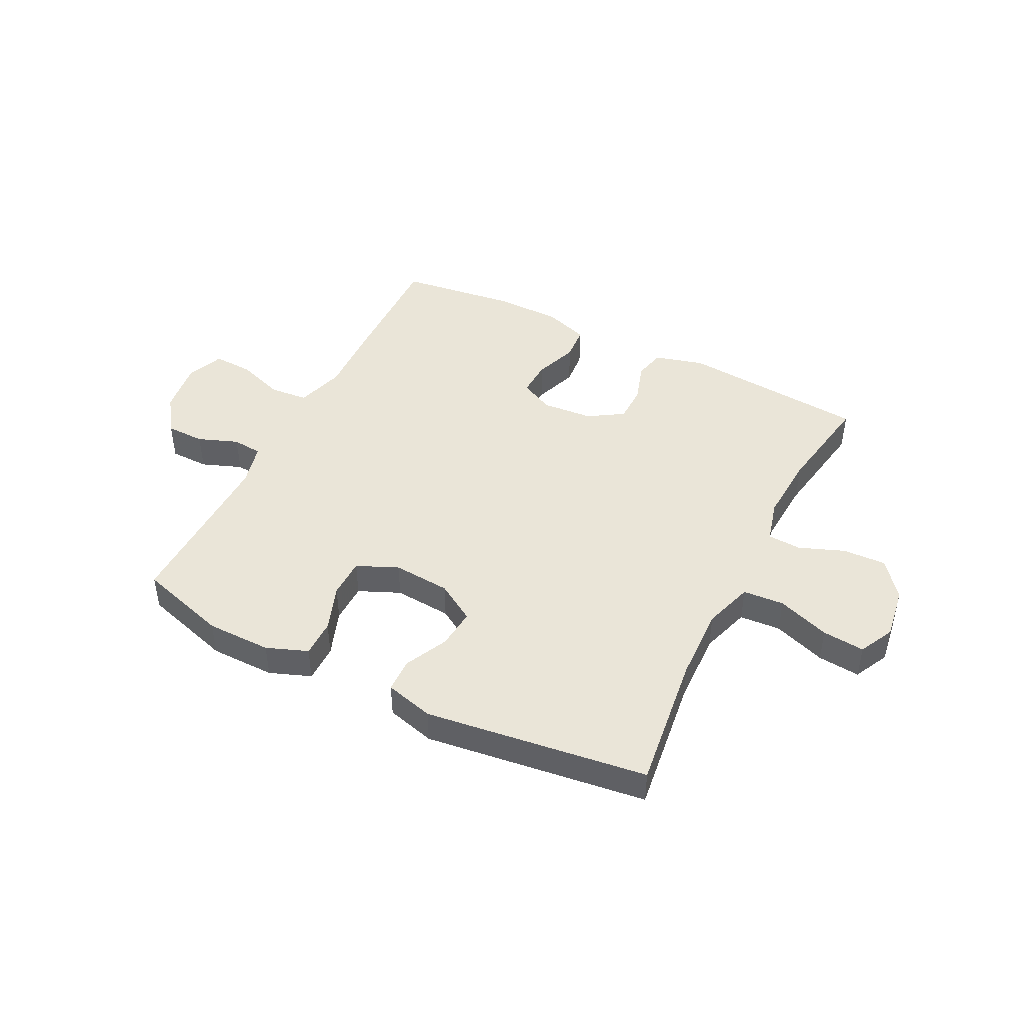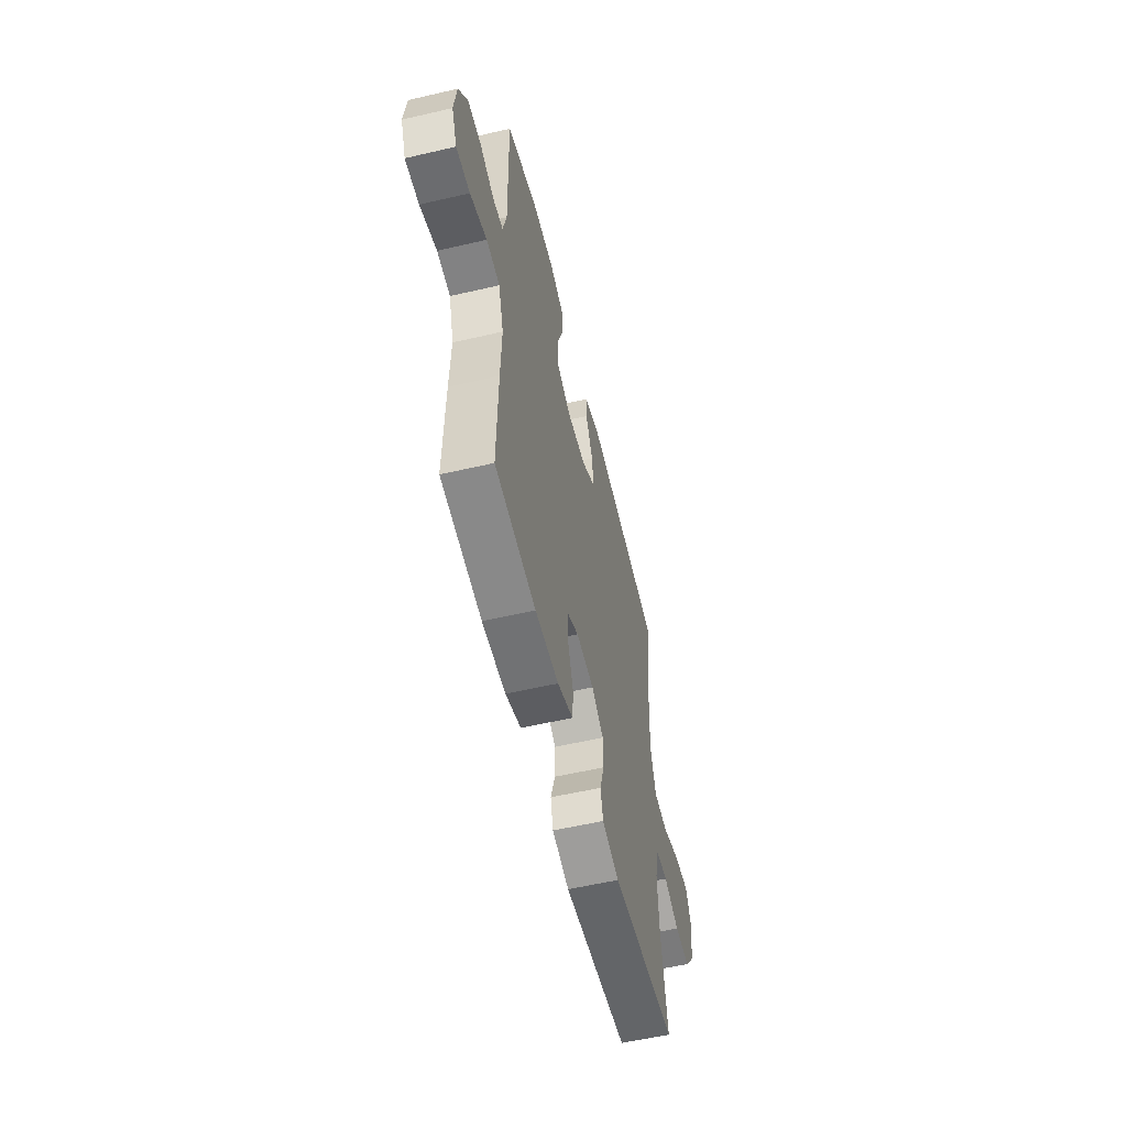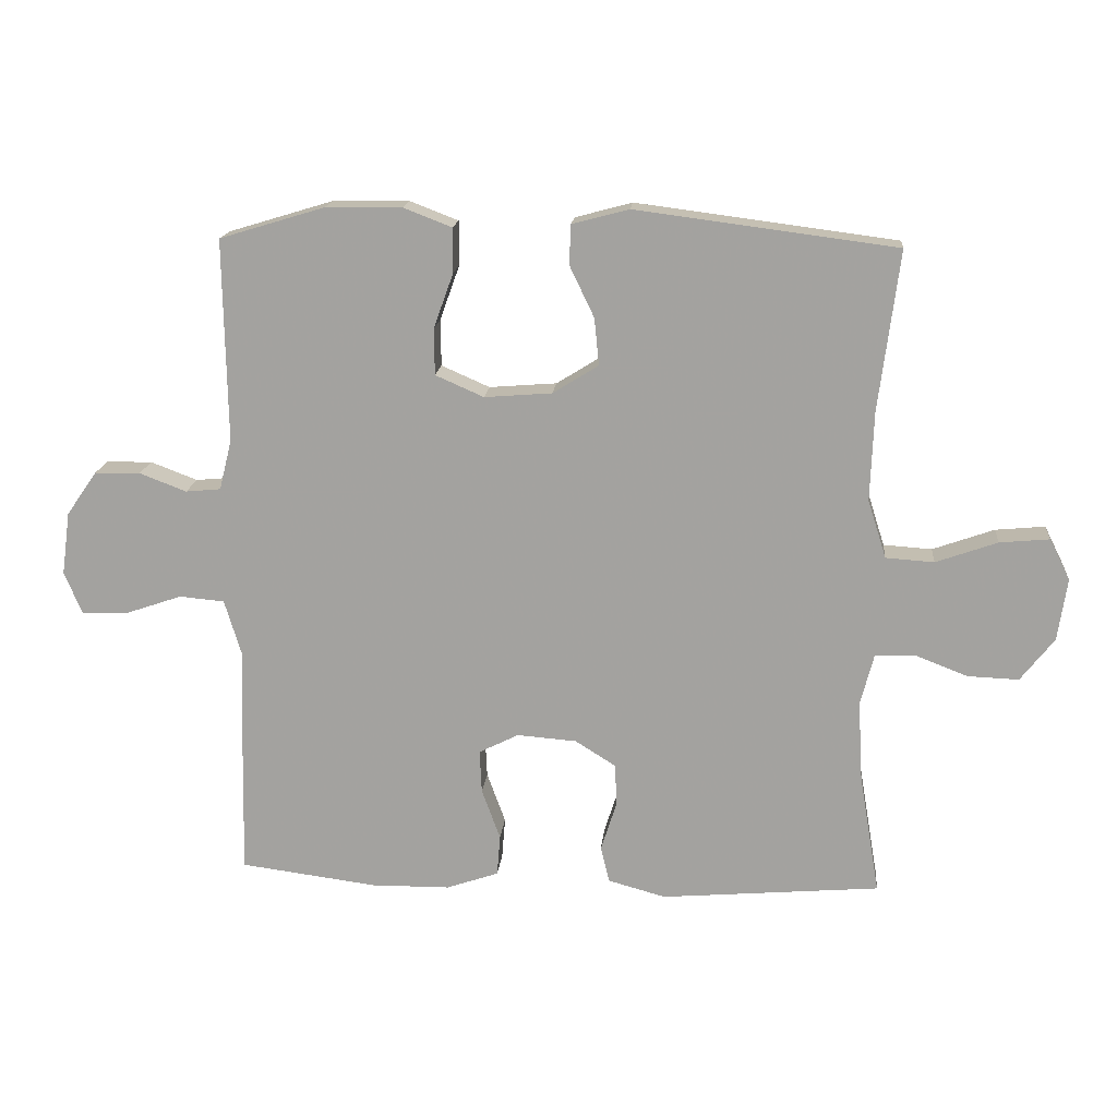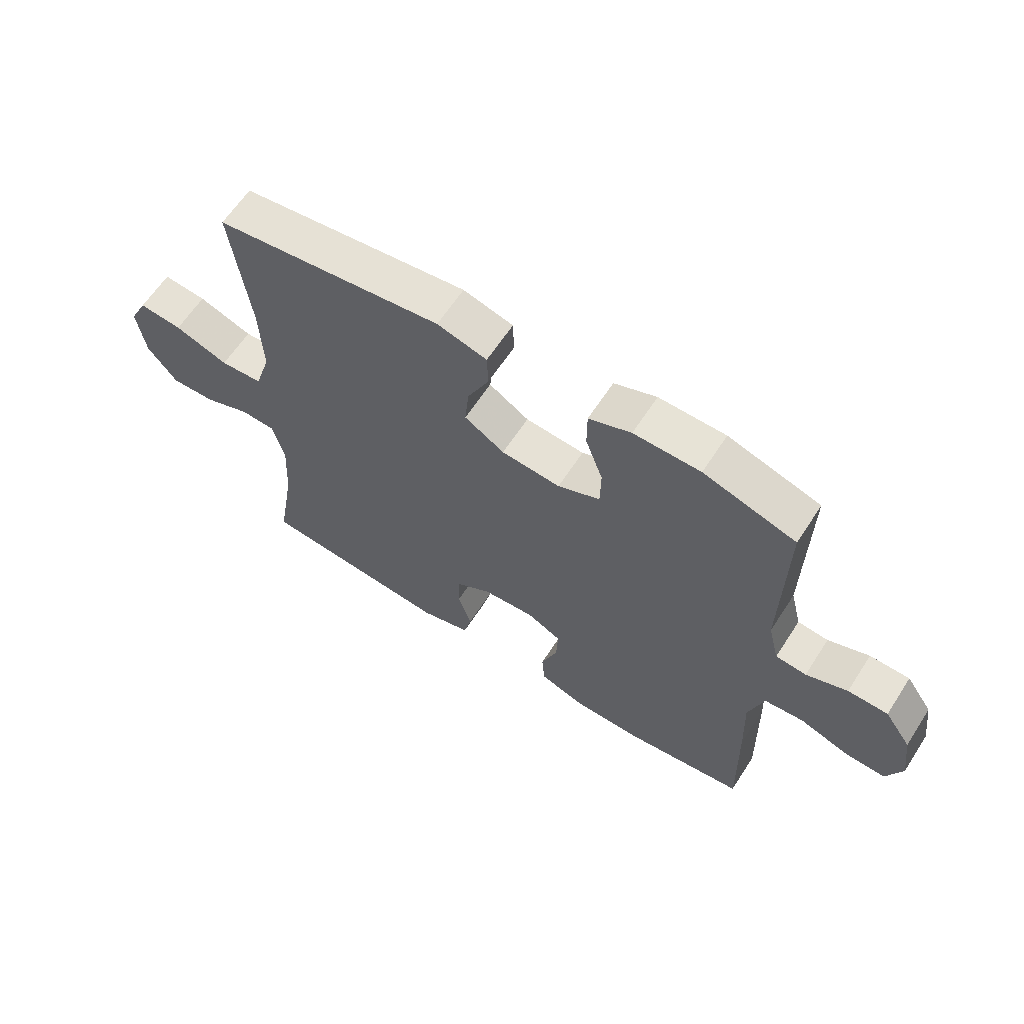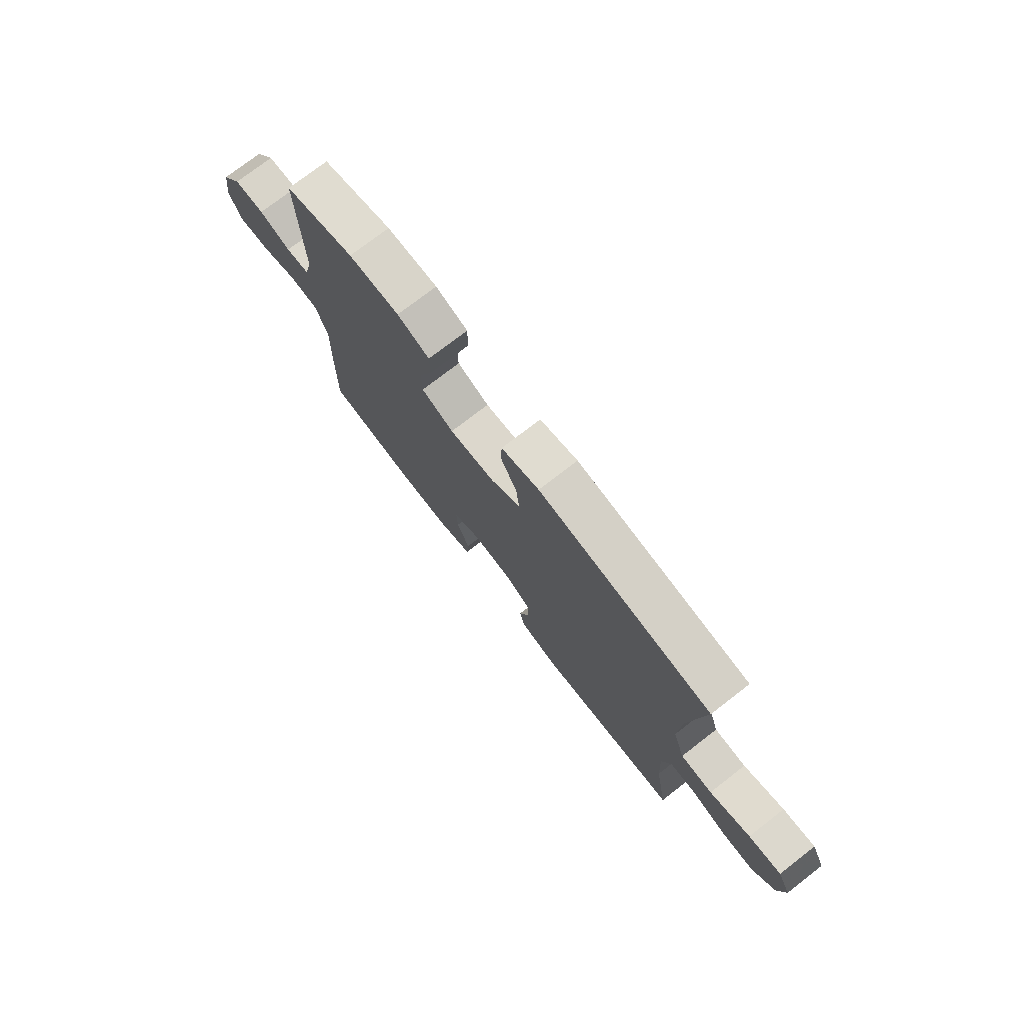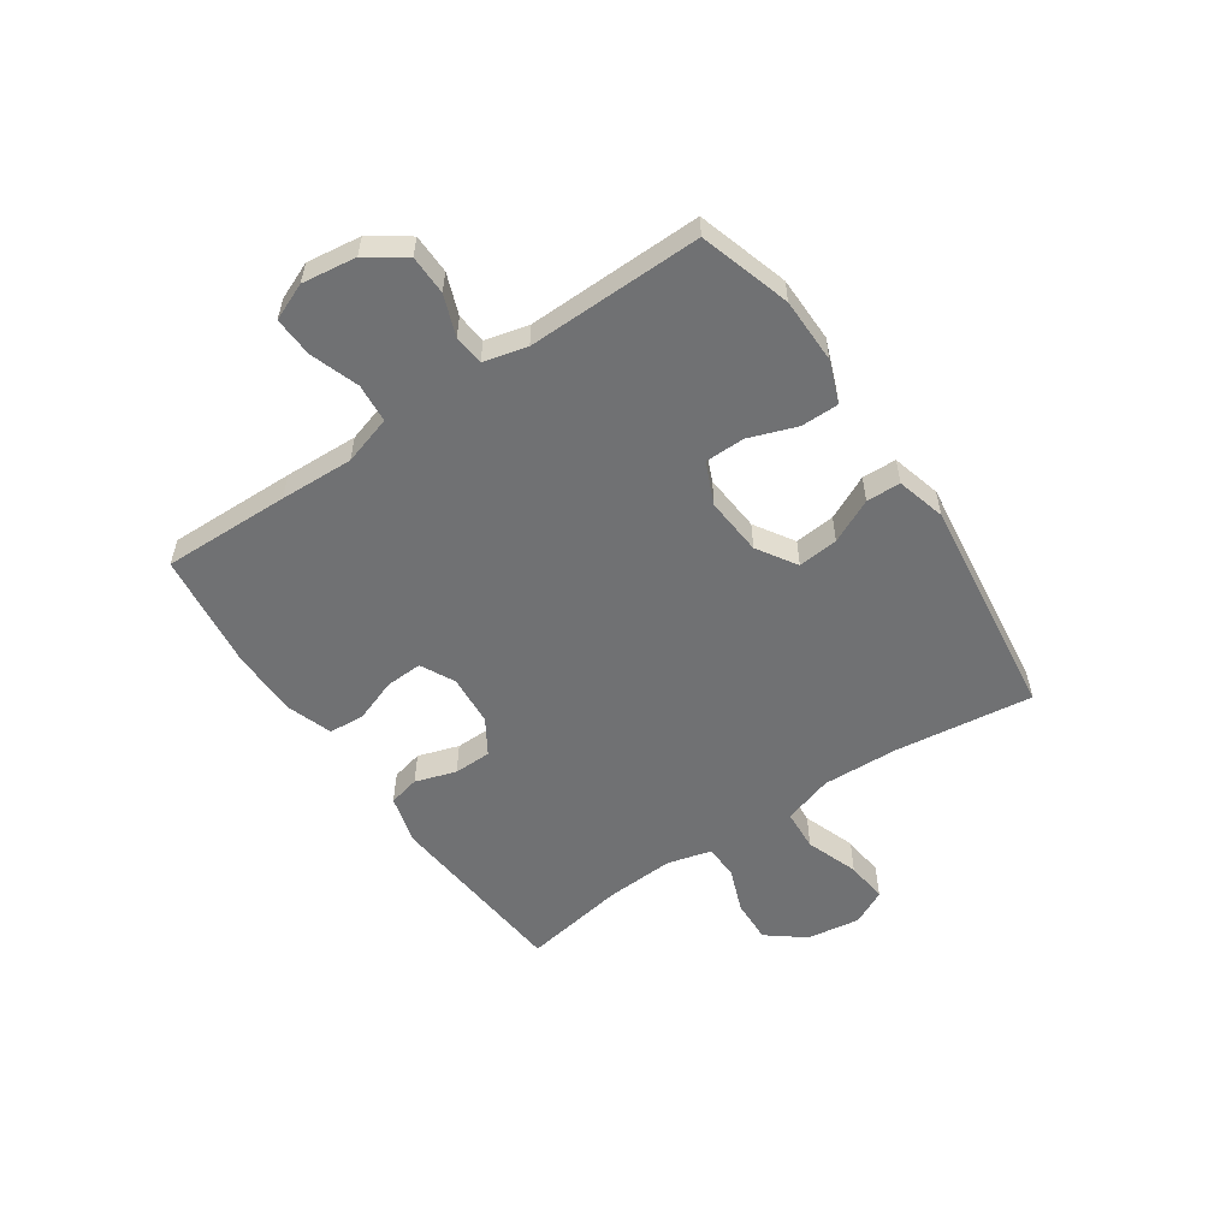
<metadata>
{"format":"obj","ext":"obj","renderer":"f3d","projection":"perspective","resolution":1024,"background":"white","views":[{"elev":45.1,"azim":26.7,"up":"+Y"},{"elev":-56.0,"azim":-76.3,"up":"+Z"},{"elev":16.4,"azim":5.2,"up":"+Z"},{"elev":62.7,"azim":-147.1,"up":"+Z"},{"elev":75.6,"azim":52.3,"up":"+Z"},{"elev":-55.1,"azim":-55.7,"up":"+Y"}]}
</metadata>
<code>
v 0.5 0.07 -0.5
v 0.169 0.07 -0.528
v 0.082 0.07 -0.504
v 0.069 0.07 -0.449
v 0.092 0.07 -0.377
v 0.091 0.07 -0.311
v 0.029 0.07 -0.272
v -0.061 0.07 -0.265
v -0.121 0.07 -0.295
v -0.118 0.07 -0.36
v -0.09 0.07 -0.437
v -0.095 0.07 -0.499
v -0.174 0.07 -0.526
v -0.293 0.07 -0.527
v -0.5 0.07 -0.5
v -0.495 0.07 -0.276
v -0.49 0.07 -0.147
v -0.516 0.07 -0.061
v -0.584 0.07 -0.055
v -0.669 0.07 -0.084
v -0.739 0.07 -0.087
v -0.766 0.07 -0.022
v -0.753 0.07 0.073
v -0.707 0.07 0.139
v -0.638 0.07 0.14
v -0.567 0.07 0.113
v -0.514 0.07 0.118
v -0.495 0.07 0.194
v -0.5 0.07 0.5
v -0.341 0.07 0.548
v -0.226 0.07 0.549
v -0.153 0.07 0.521
v -0.153 0.07 0.454
v -0.183 0.07 0.371
v -0.182 0.07 0.301
v -0.109 0.07 0.269
v -0.007 0.07 0.277
v 0.062 0.07 0.32
v 0.055 0.07 0.391
v 0.018 0.07 0.468
v 0.02 0.07 0.528
v 0.106 0.07 0.551
v 0.5 0.07 0.5
v 0.469 0.07 0.258
v 0.464 0.07 0.124
v 0.492 0.07 0.036
v 0.565 0.07 0.031
v 0.658 0.07 0.064
v 0.733 0.07 0.071
v 0.764 0.07 0.009
v 0.75 0.07 -0.085
v 0.699 0.07 -0.15
v 0.622 0.07 -0.147
v 0.542 0.07 -0.116
v 0.482 0.07 -0.119
v 0.462 0.07 -0.196
v 0.469 0.07 -0.317
v 0.5 0 -0.5
v 0.169 0 -0.528
v 0.082 0 -0.504
v 0.069 0 -0.449
v 0.092 0 -0.377
v 0.091 0 -0.311
v 0.029 0 -0.272
v -0.061 0 -0.265
v -0.121 0 -0.295
v -0.118 0 -0.36
v -0.09 0 -0.437
v -0.095 0 -0.499
v -0.174 0 -0.526
v -0.293 0 -0.527
v -0.5 0 -0.5
v -0.495 0 -0.276
v -0.49 0 -0.147
v -0.516 0 -0.061
v -0.584 0 -0.055
v -0.669 0 -0.084
v -0.739 0 -0.087
v -0.766 0 -0.022
v -0.753 0 0.073
v -0.707 0 0.139
v -0.638 0 0.14
v -0.567 0 0.113
v -0.514 0 0.118
v -0.495 0 0.194
v -0.5 0 0.5
v -0.341 0 0.548
v -0.226 0 0.549
v -0.153 0 0.521
v -0.153 0 0.454
v -0.183 0 0.371
v -0.182 0 0.301
v -0.109 0 0.269
v -0.007 0 0.277
v 0.062 0 0.32
v 0.055 0 0.391
v 0.018 0 0.468
v 0.02 0 0.528
v 0.106 0 0.551
v 0.5 0 0.5
v 0.469 0 0.258
v 0.464 0 0.124
v 0.492 0 0.036
v 0.565 0 0.031
v 0.658 0 0.064
v 0.733 0 0.071
v 0.764 0 0.009
v 0.75 0 -0.085
v 0.699 0 -0.15
v 0.622 0 -0.147
v 0.542 0 -0.116
v 0.482 0 -0.119
v 0.462 0 -0.196
v 0.469 0 -0.317
f 52 53 54
f 51 52 54
f 50 51 54
f 49 50 54
f 48 49 54
f 47 48 54
f 46 47 54 55
f 45 46 55 56
f 42 43 44
f 41 42 44
f 40 41 44
f 39 40 44
f 38 39 44 45
f 37 38 45 56
f 32 33 34
f 31 32 34
f 30 31 34
f 29 30 34
f 28 29 34
f 27 28 34 35
f 24 25 26
f 23 24 26
f 22 23 26
f 21 22 26
f 20 21 26
f 19 20 26
f 18 19 26 27
f 27 35 36
f 18 27 36
f 17 18 36
f 15 16 17
f 14 15 17
f 13 14 17
f 12 13 17
f 11 12 17
f 10 11 17
f 3 4 5
f 2 3 5
f 1 2 5
f 57 1 5
f 57 5 6
f 56 57 6 7
f 37 56 7 8
f 36 37 8 9
f 17 36 9
f 9 10 17
f 111 110 109
f 111 109 108
f 111 108 107
f 111 107 106
f 111 106 105
f 111 105 104
f 112 111 104 103
f 113 112 103 102
f 101 100 99
f 101 99 98
f 101 98 97
f 101 97 96
f 102 101 96 95
f 113 102 95 94
f 91 90 89
f 91 89 88
f 91 88 87
f 91 87 86
f 91 86 85
f 92 91 85 84
f 83 82 81
f 83 81 80
f 83 80 79
f 83 79 78
f 83 78 77
f 83 77 76
f 84 83 76 75
f 93 92 84
f 93 84 75
f 93 75 74
f 74 73 72
f 74 72 71
f 74 71 70
f 74 70 69
f 74 69 68
f 74 68 67
f 62 61 60
f 62 60 59
f 62 59 58
f 62 58 114
f 63 62 114
f 64 63 114 113
f 65 64 113 94
f 66 65 94 93
f 66 93 74
f 74 67 66
f 1 58 59 2
f 2 59 60 3
f 3 60 61 4
f 4 61 62 5
f 5 62 63 6
f 6 63 64 7
f 7 64 65 8
f 8 65 66 9
f 9 66 67 10
f 10 67 68 11
f 11 68 69 12
f 12 69 70 13
f 13 70 71 14
f 14 71 72 15
f 15 72 73 16
f 16 73 74 17
f 17 74 75 18
f 18 75 76 19
f 19 76 77 20
f 20 77 78 21
f 21 78 79 22
f 22 79 80 23
f 23 80 81 24
f 24 81 82 25
f 25 82 83 26
f 26 83 84 27
f 27 84 85 28
f 28 85 86 29
f 29 86 87 30
f 30 87 88 31
f 31 88 89 32
f 32 89 90 33
f 33 90 91 34
f 34 91 92 35
f 35 92 93 36
f 36 93 94 37
f 37 94 95 38
f 38 95 96 39
f 39 96 97 40
f 40 97 98 41
f 41 98 99 42
f 42 99 100 43
f 43 100 101 44
f 44 101 102 45
f 45 102 103 46
f 46 103 104 47
f 47 104 105 48
f 48 105 106 49
f 49 106 107 50
f 50 107 108 51
f 51 108 109 52
f 52 109 110 53
f 53 110 111 54
f 54 111 112 55
f 55 112 113 56
f 56 113 114 57
f 57 114 58 1

</code>
